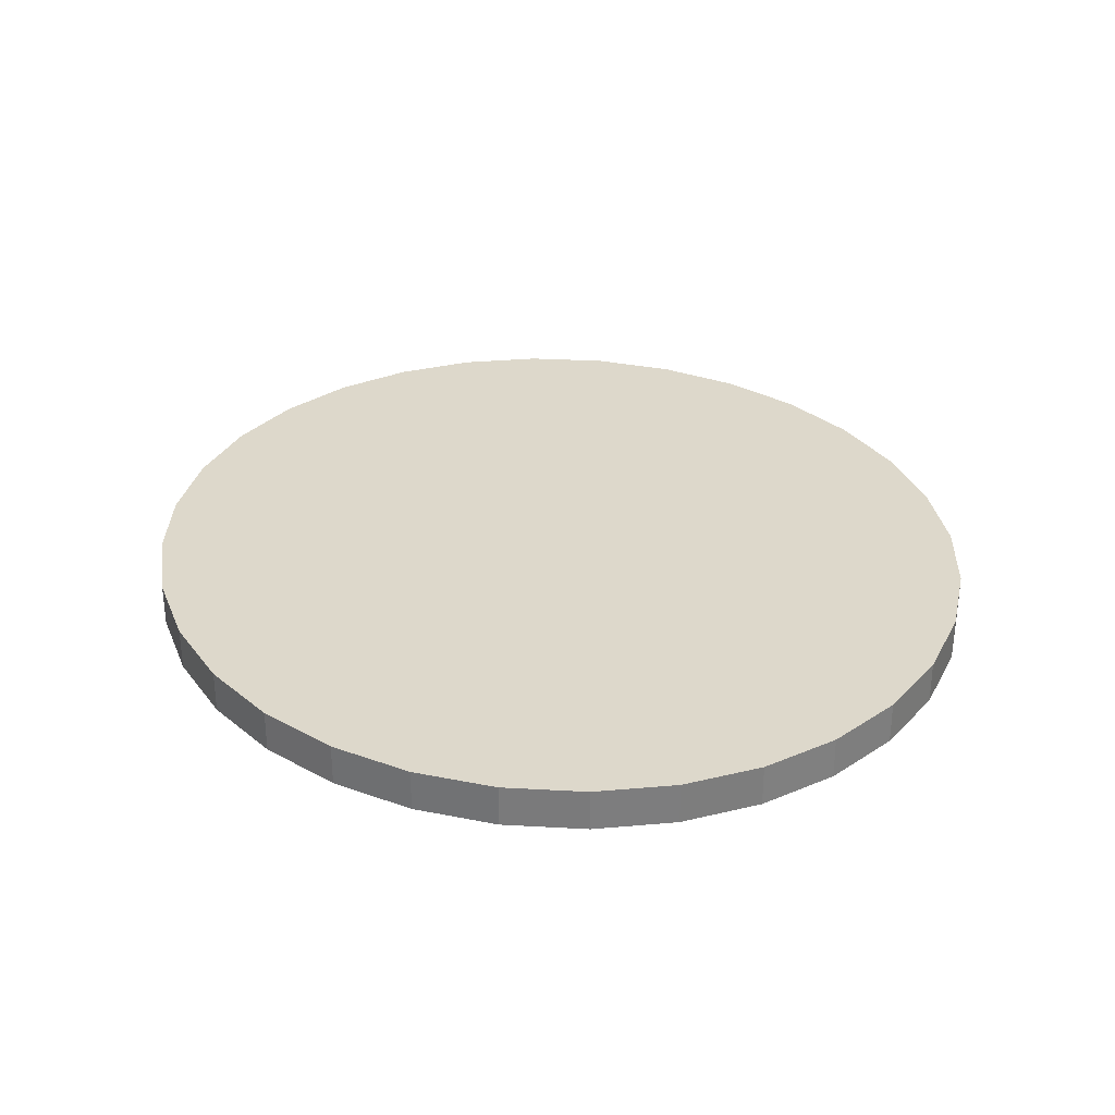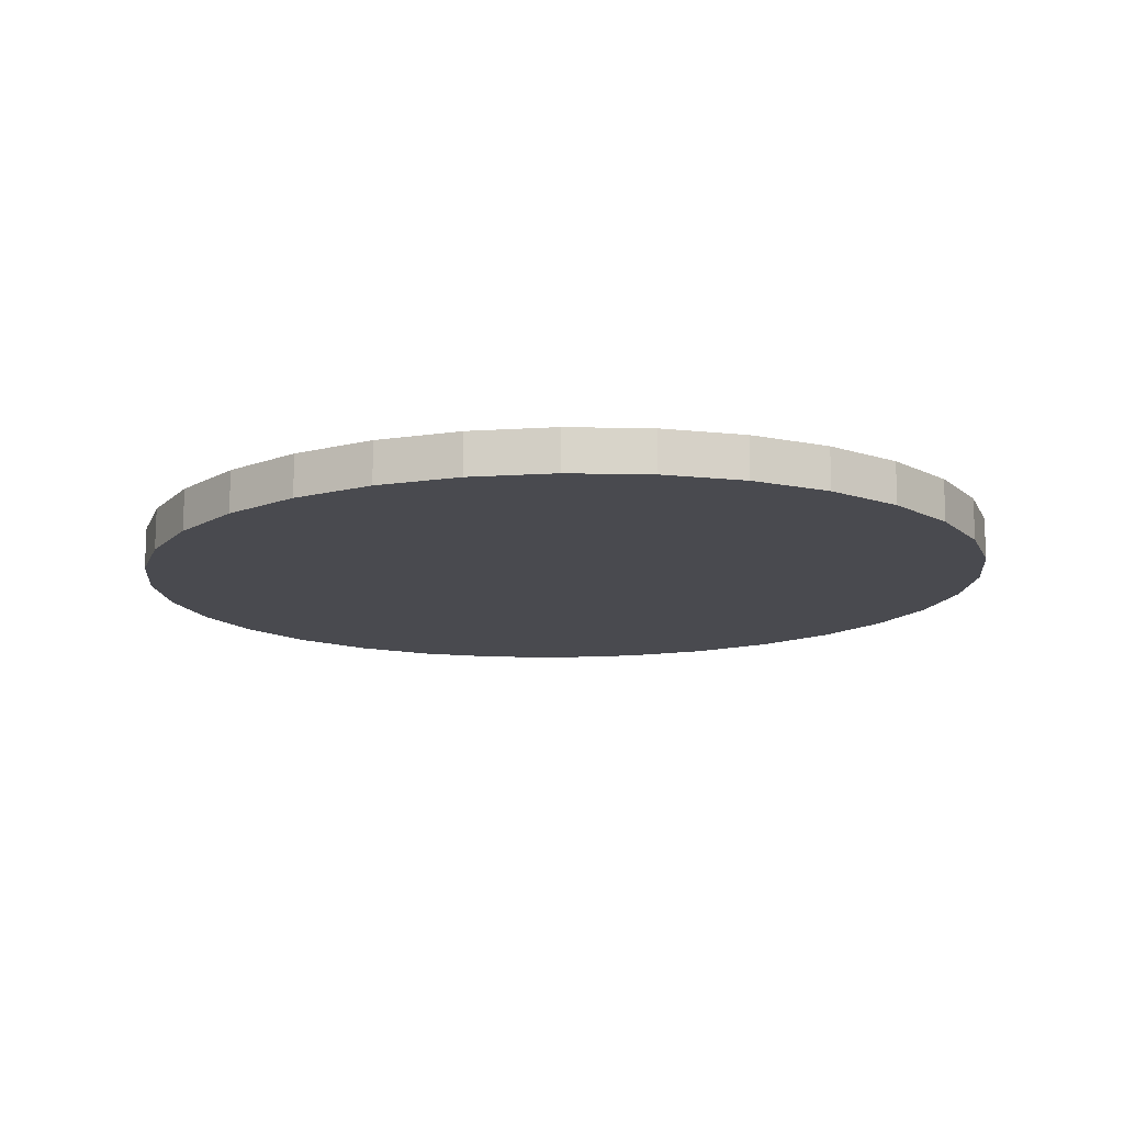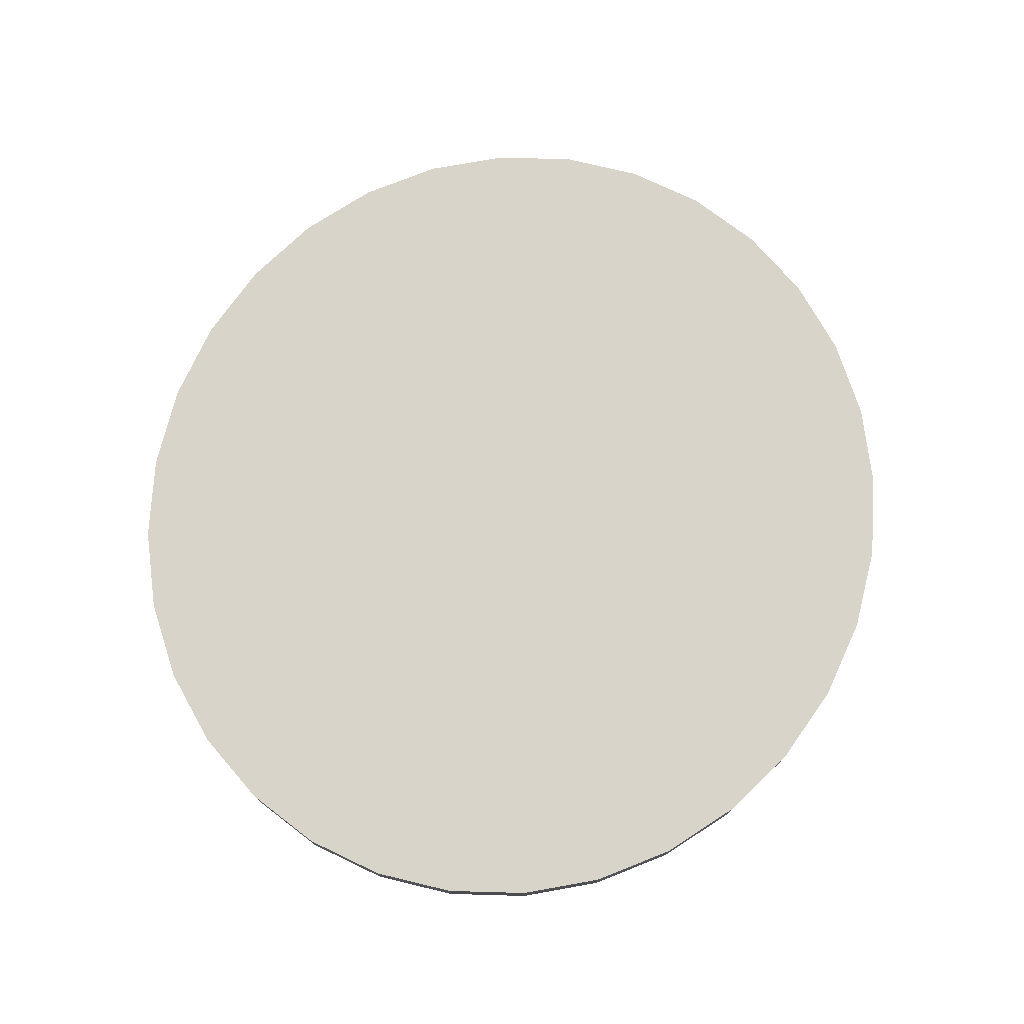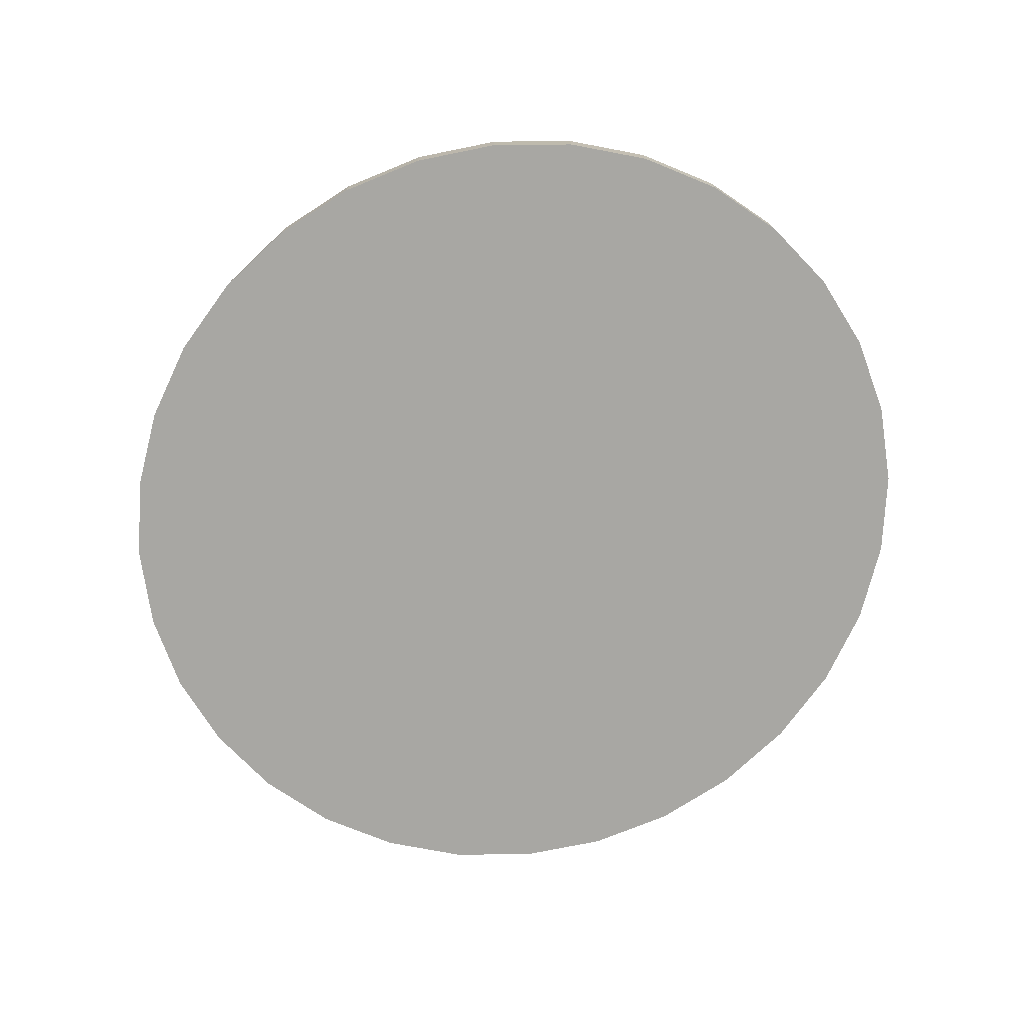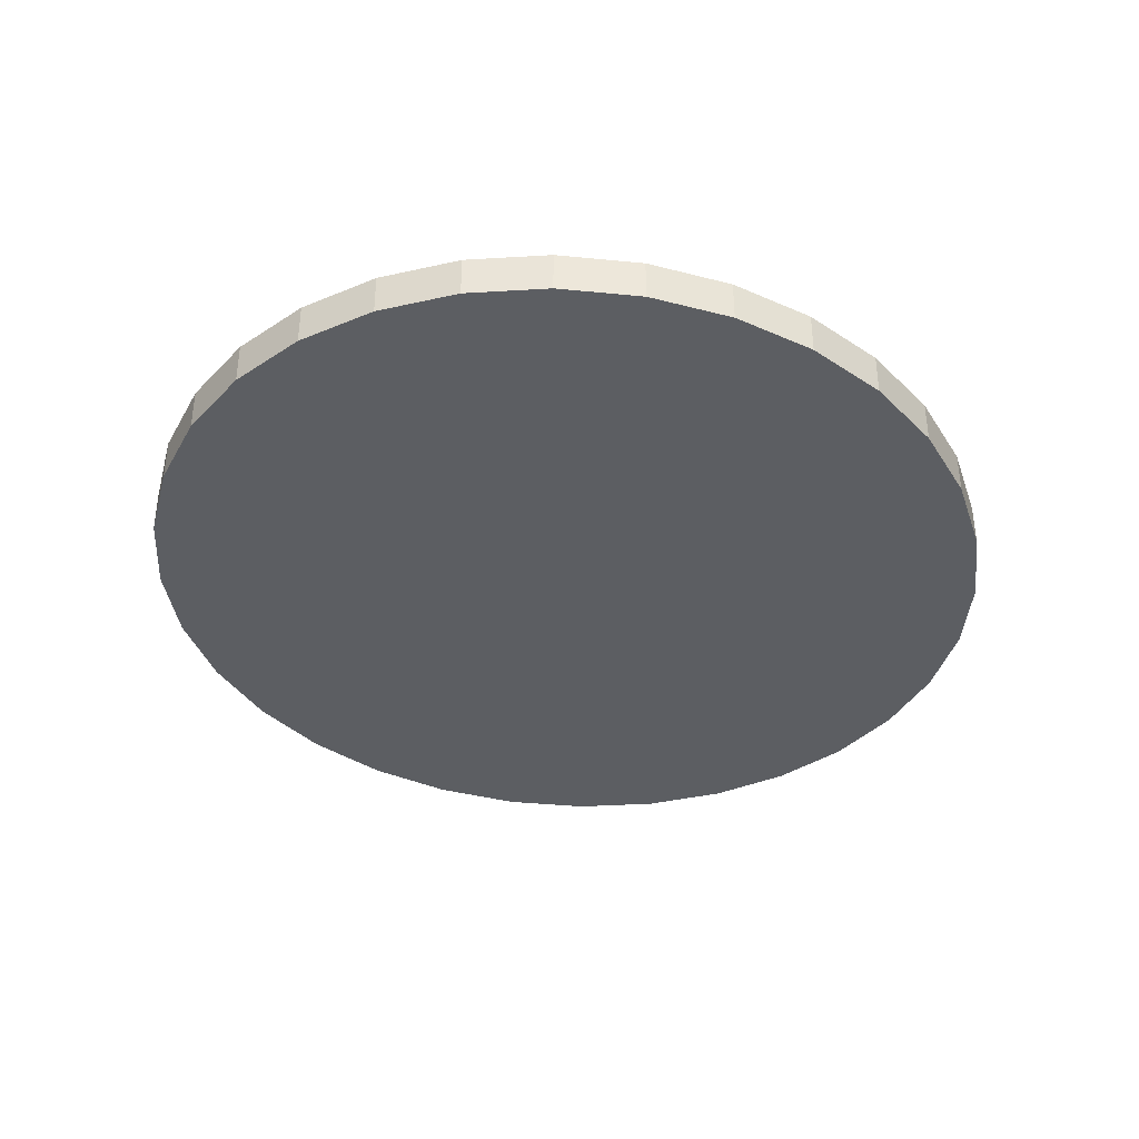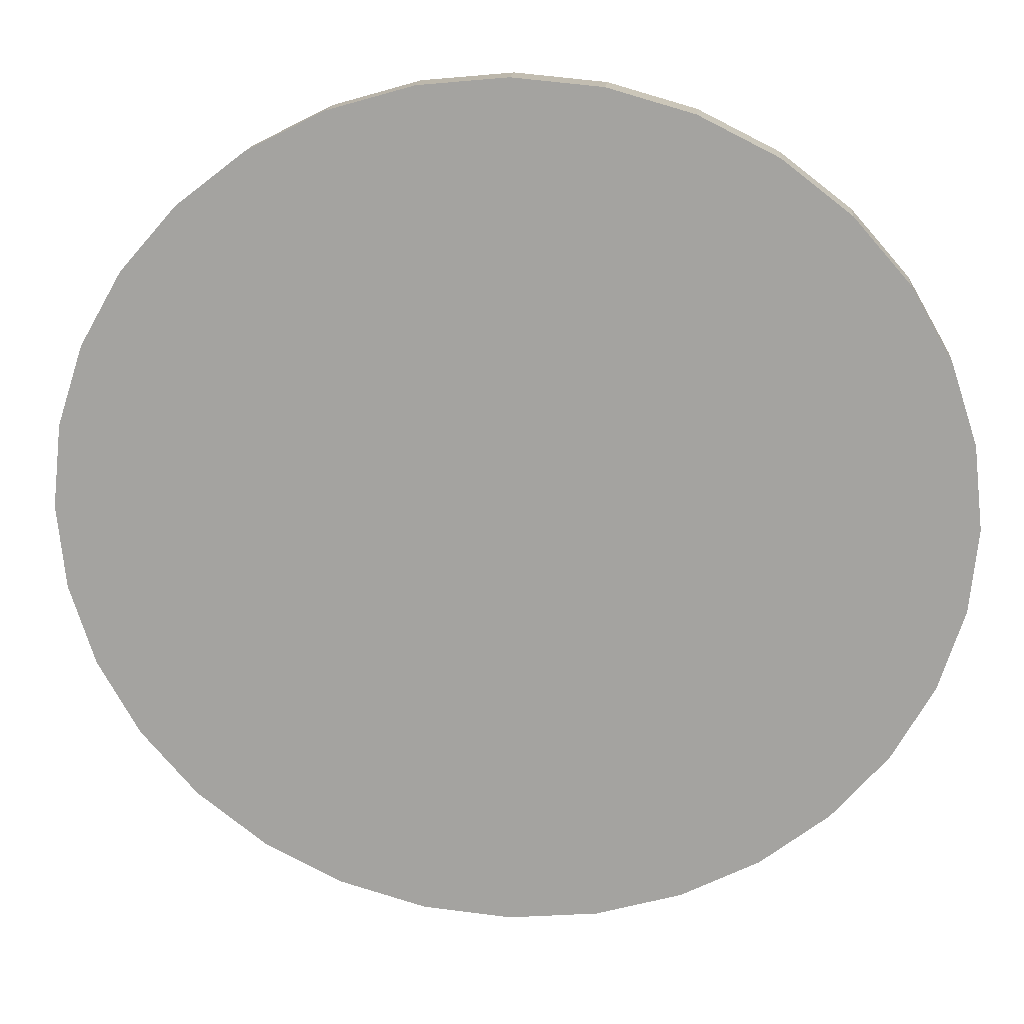
<metadata>
{"format":"obj","ext":"obj","renderer":"f3d","projection":"perspective","resolution":1024,"background":"white","views":[{"elev":31.3,"azim":-115.1,"up":"+Y"},{"elev":-13.5,"azim":24.0,"up":"+Y"},{"elev":74.9,"azim":109.5,"up":"+Y"},{"elev":-74.5,"azim":-141.9,"up":"+Y"},{"elev":-37.8,"azim":-56.0,"up":"+Y"},{"elev":16.1,"azim":-174.7,"up":"+Z"}]}
</metadata>
<code>
o Cylinder
v -0.6915 -0.08608 1.567
v -0.6915 0.08608 1.567
v -1.004 -0.08608 1.411
v -1.004 0.08608 1.411
v -1.278 -0.08608 1.2
v -1.278 0.08608 1.2
v -1.502 -0.08608 0.9425
v -1.502 0.08608 0.9425
v -1.669 -0.08608 0.6492
v -1.669 0.08608 0.6492
v -1.772 -0.08608 0.331
v -1.772 0.08608 0.331
v -1.807 -0.08608 1e-06
v -1.807 0.08608 1e-06
v -1.772 -0.08608 -0.331
v -1.772 0.08608 -0.331
v -1.669 -0.08608 -0.6492
v -1.669 0.08608 -0.6492
v -1.502 -0.08608 -0.9425
v -1.502 0.08608 -0.9425
v -1.278 -0.08608 -1.2
v -1.278 0.08608 -1.2
v -1.004 -0.08608 -1.411
v -1.004 0.08608 -1.411
v -0.6915 -0.08608 -1.567
v -0.6915 0.08608 -1.567
v -0.3525 -0.08608 -1.664
v -0.3525 0.08608 -1.664
v -1e-06 -0.08608 -1.696
v -1e-06 0.08608 -1.696
v 0.3525 -0.08608 -1.664
v 0.3525 0.08608 -1.664
v 0.6915 -0.08608 -1.567
v 0.6915 0.08608 -1.567
v 1.004 -0.08608 -1.411
v 1.004 0.08608 -1.411
v 1.278 -0.08608 -1.2
v 1.278 0.08608 -1.2
v 1.502 -0.08608 -0.9425
v 1.502 0.08608 -0.9425
v 1.669 -0.08608 -0.6492
v 1.669 0.08608 -0.6492
v 1.772 -0.08608 -0.331
v 1.772 0.08608 -0.331
v 1.807 -0.08608 -1e-06
v 1.807 0.08608 -1e-06
v 1.772 -0.08608 0.331
v 1.772 0.08608 0.331
v 1.669 -0.08608 0.6492
v 1.669 0.08608 0.6492
v 1.502 -0.08608 0.9425
v 1.502 0.08608 0.9425
v 1.278 -0.08608 1.2
v 1.278 0.08608 1.2
v 1.004 -0.08608 1.411
v 1.004 0.08608 1.411
v 0.6915 -0.08608 1.567
v 0.6915 0.08608 1.567
v 0.3525 -0.08608 1.664
v 0.3525 0.08608 1.664
v -0 -0.08608 1.696
v -0 0.08608 1.696
v -0.3525 -0.08608 1.664
v -0.3525 0.08608 1.664
f 56 55 53 54
f 6 5 3 4
f 26 25 23 24
f 58 57 55 56
f 4 3 1 2
f 24 23 21 22
f 60 59 57 58
f 56 54 52 50 48 46 44 42 40 38 36 34 32 30 28 26 24 22 20 18 16 14 12 10 8 6 4 2 64 62 60 58
f 2 1 63 64
f 22 21 19 20
f 62 61 59 60
f 20 19 17 18
f 64 63 61 62
f 28 27 25 26
f 8 7 5 6
f 54 53 51 52
f 30 29 27 28
f 10 9 7 8
f 52 51 49 50
f 32 31 29 30
f 12 11 9 10
f 50 49 47 48
f 34 33 31 32
f 14 13 11 12
f 48 47 45 46
f 36 35 33 34
f 16 15 13 14
f 46 45 43 44
f 38 37 35 36
f 18 17 15 16
f 44 43 41 42
f 40 39 37 38
f 42 41 39 40
f 53 55 57 59 61 63 1 3 5 7 9 11 13 15 17 19 21 23 25 27 29 31 33 35 37 39 41 43 45 47 49 51

</code>
